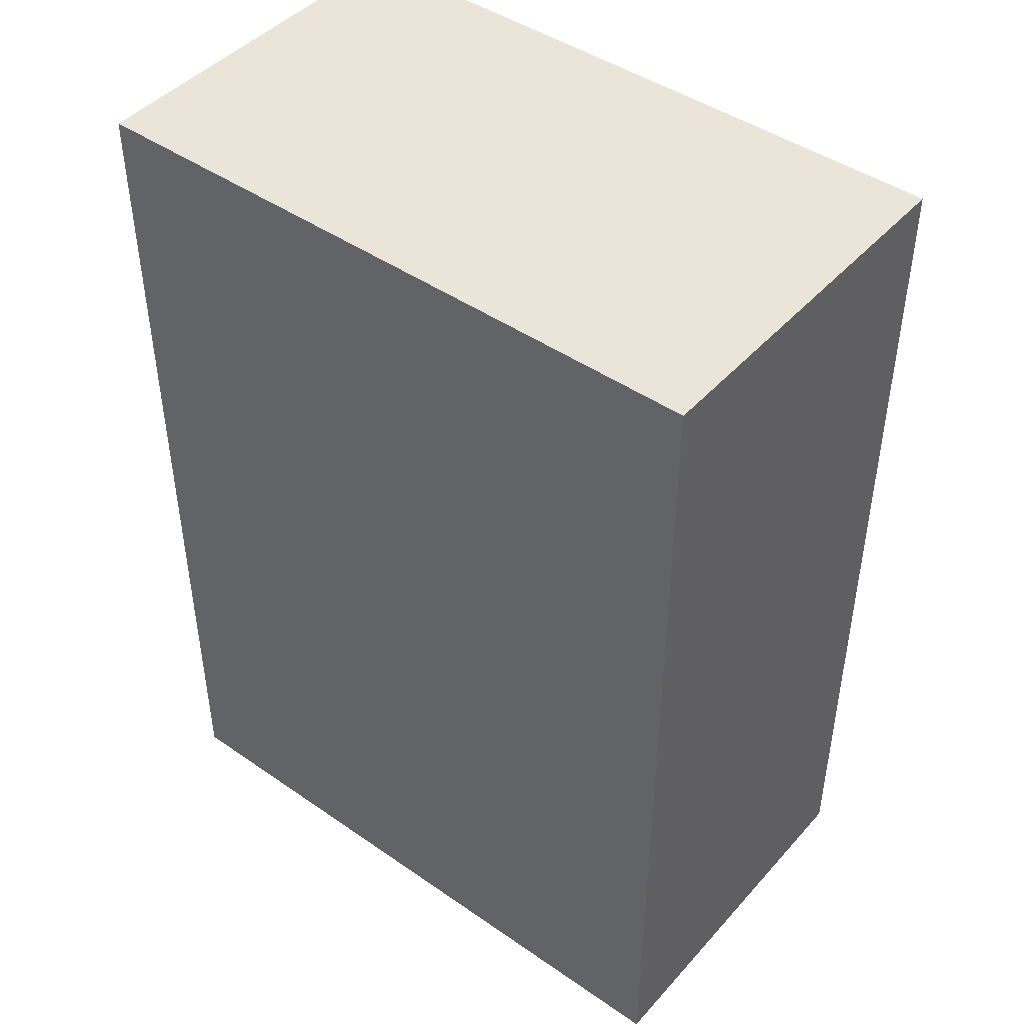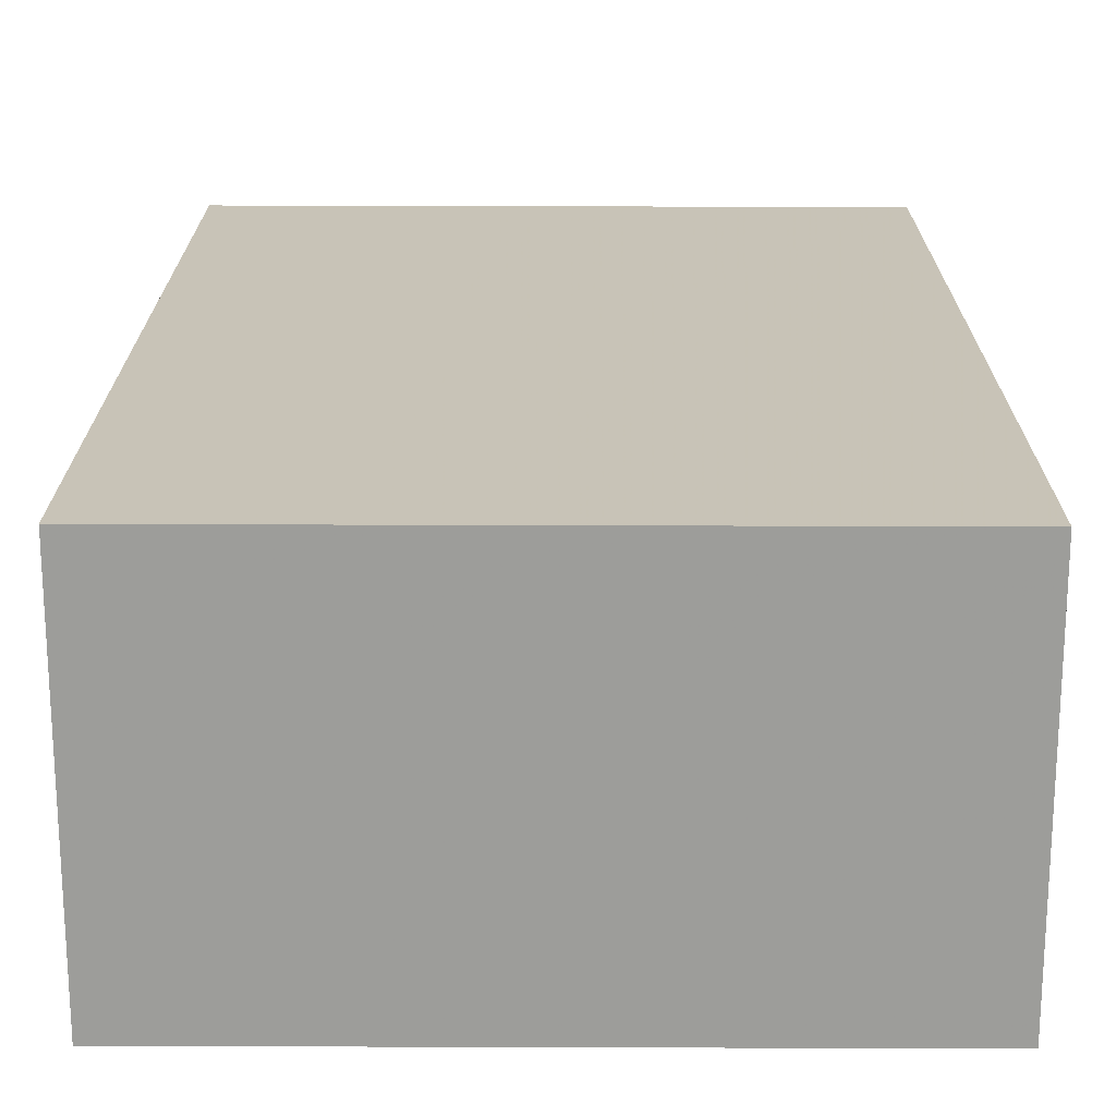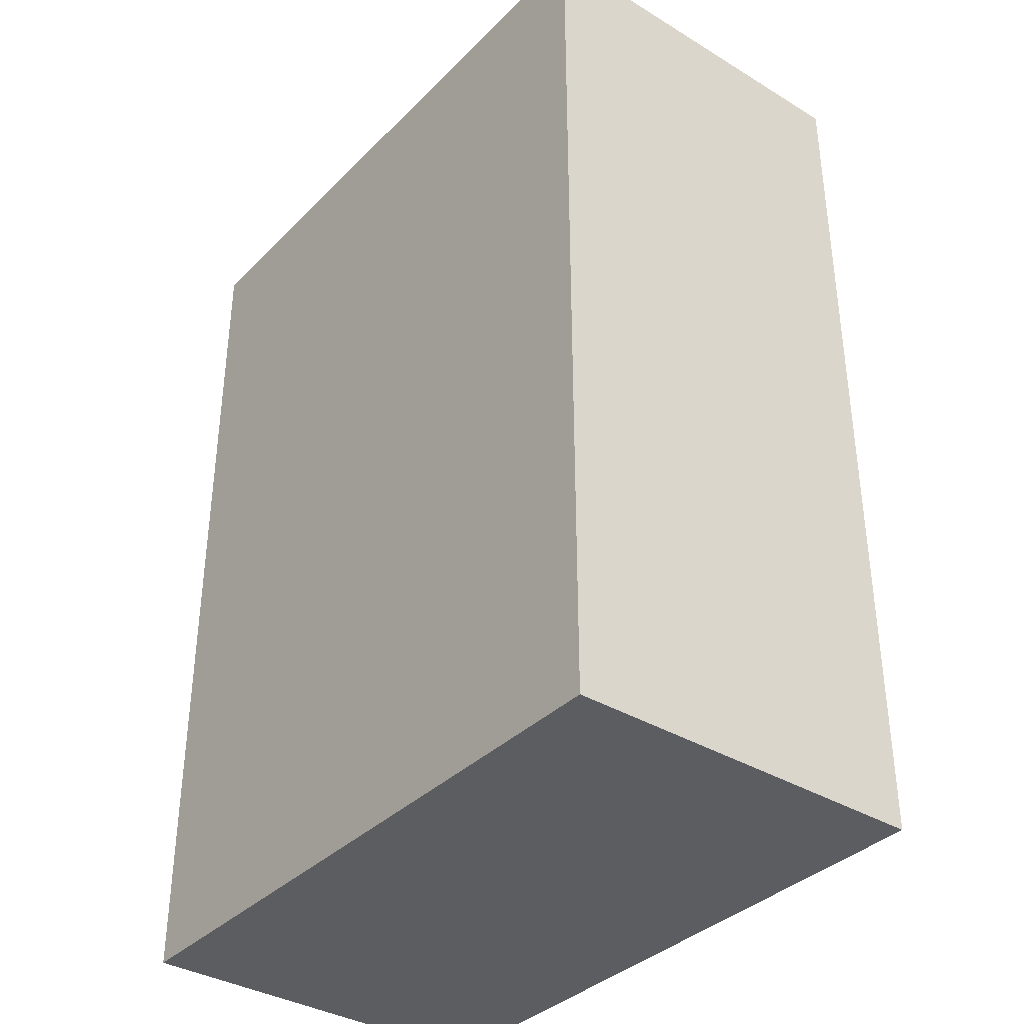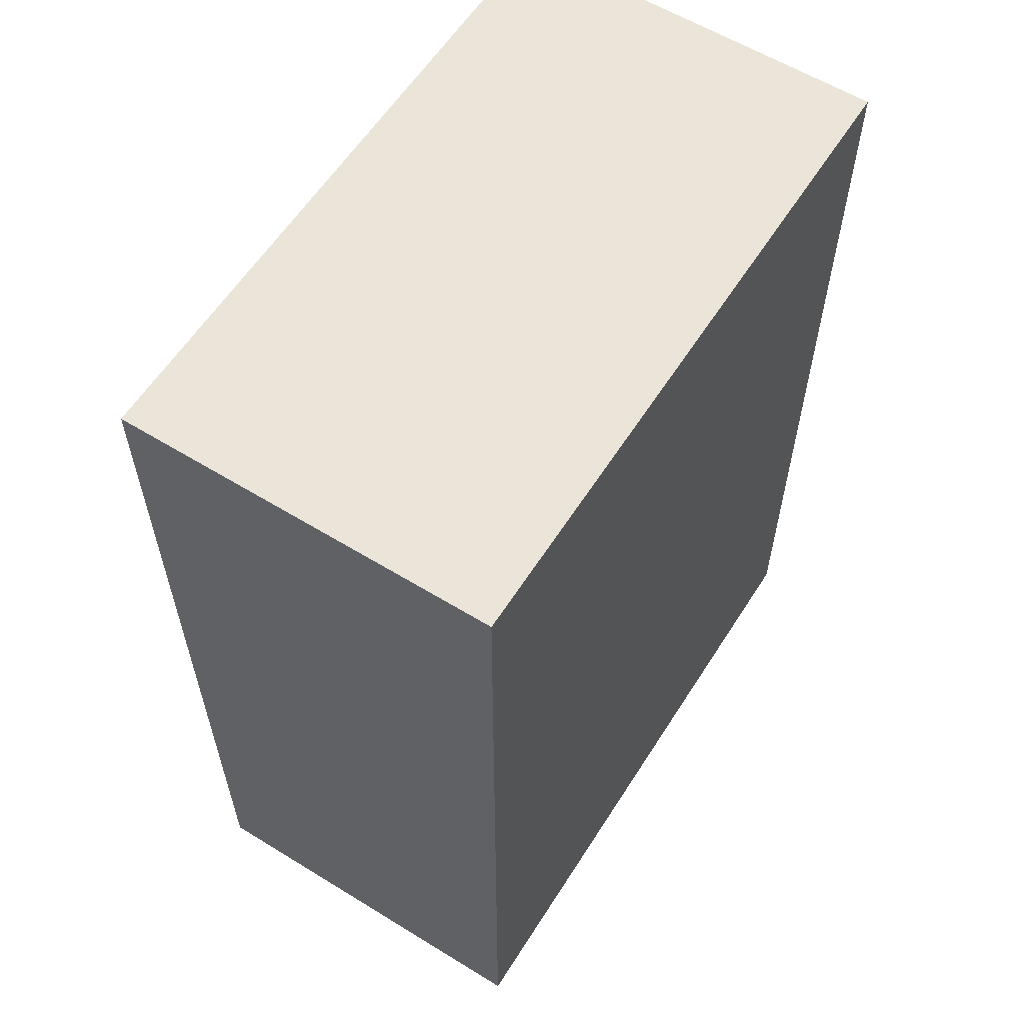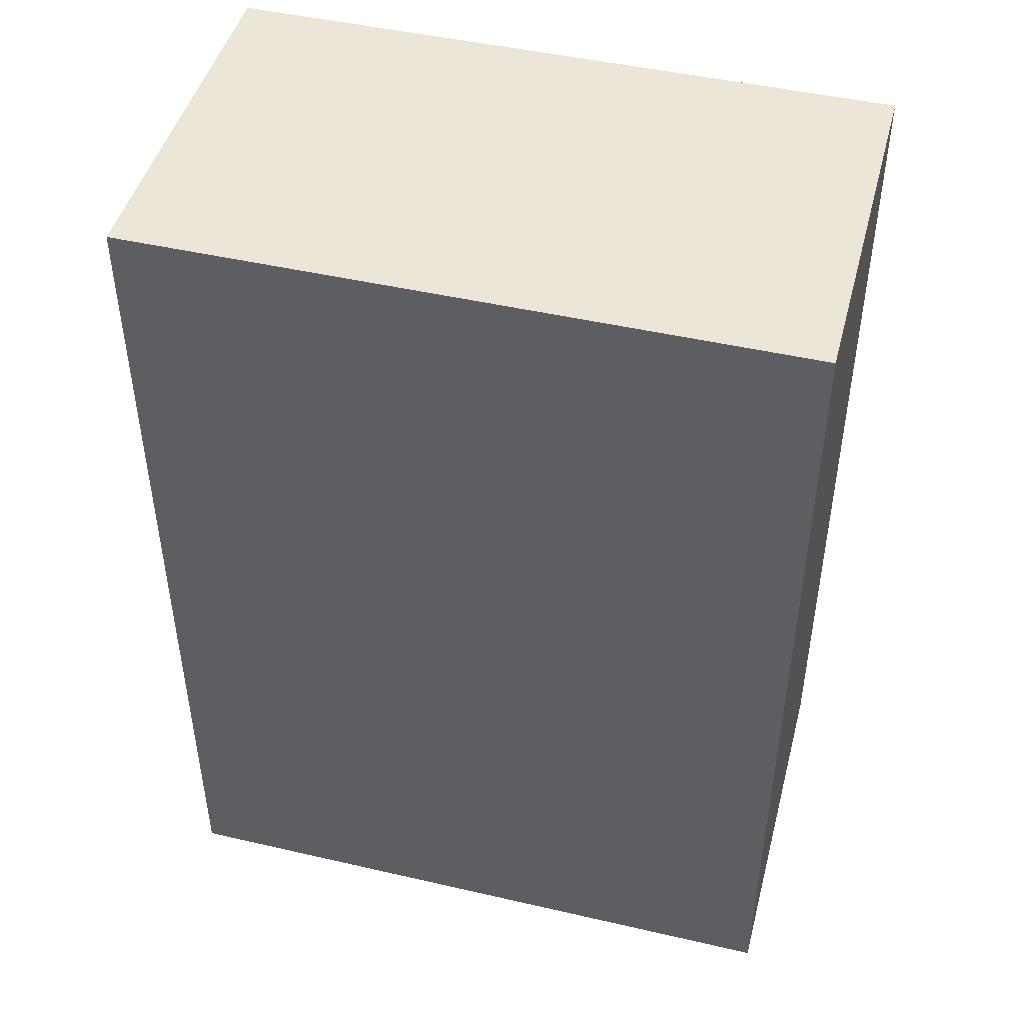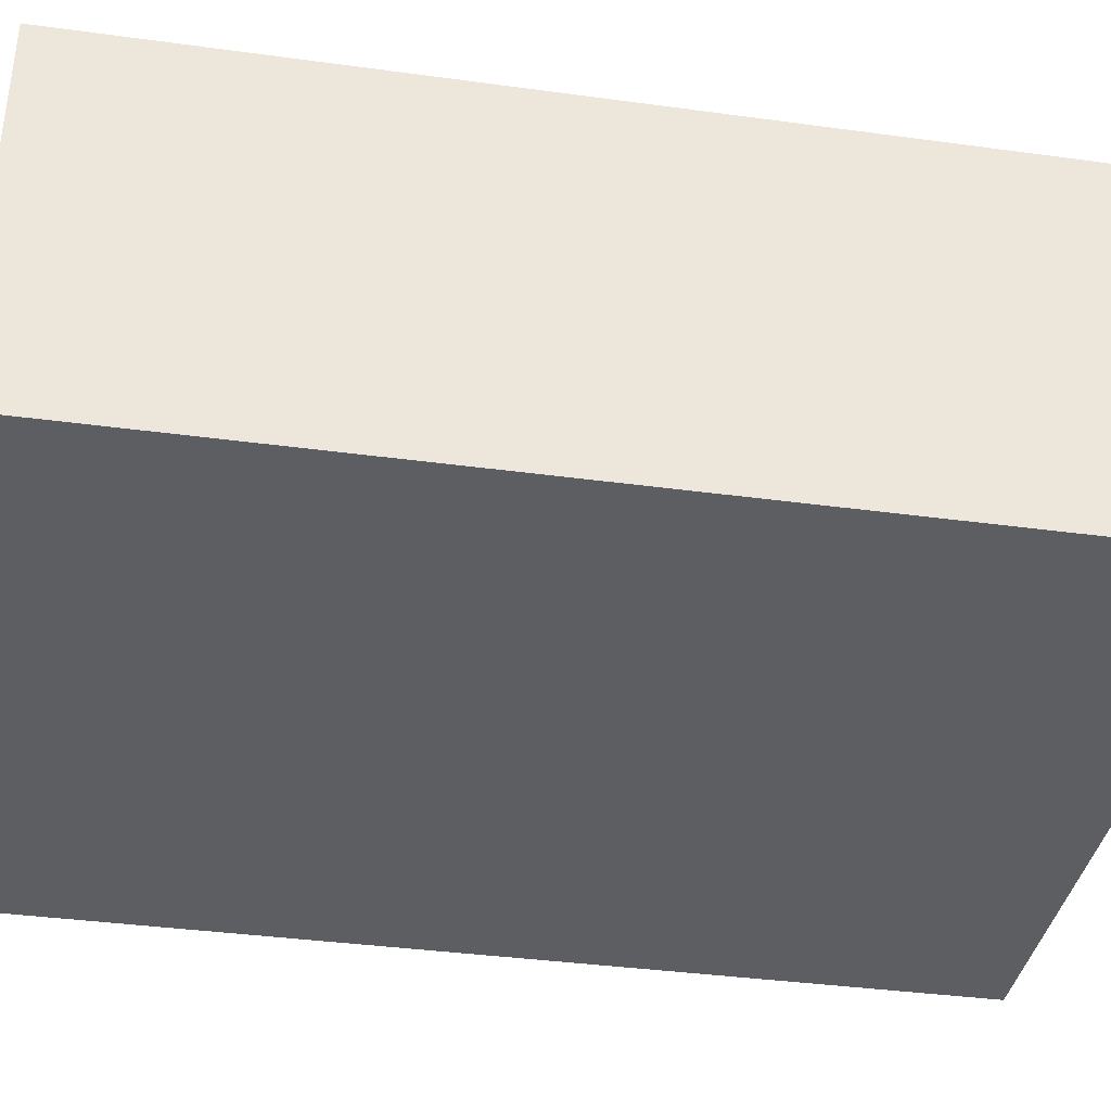
<metadata>
{"format":"obj","ext":"obj","renderer":"f3d","projection":"perspective","resolution":1024,"background":"white","views":[{"elev":45.0,"azim":-141.2,"up":"+Z"},{"elev":19.6,"azim":-179.9,"up":"+Y"},{"elev":-36.4,"azim":-128.2,"up":"+Z"},{"elev":59.6,"azim":-57.7,"up":"+Z"},{"elev":46.5,"azim":-165.3,"up":"+Z"},{"elev":-37.5,"azim":-99.9,"up":"+Y"}]}
</metadata>
<code>
o 14887
v 2229 1868 9.94
v 2229 1868 9.94
v 2229 1868 9.94
v 2229 1868 10.04
v 2229 1868 10.04
v 2229 1868 10.04
v 2229 1868 9.94
v 2229 1868 9.94
v 2229 1868 9.94
v 2229 1868 10.04
v 2229 1868 9.94
v 2229 1868 10.04
v 2229 1868 10.04
v 2229 1868 10.04
v 2229 1868 10.04
v 2229 1868 10.04
v 2229 1868 9.94
v 2229 1868 10.04
v 2229 1868 9.94
v 2229 1868 10.04
v 2229 1868 10.04
v 2229 1868 9.94
v 2229 1868 10.04
v 2229 1868 10.04
v 2229 1868 9.94
v 2229 1868 9.94
v 2229 1868 10.04
v 2229 1868 9.94
v 2229 1868 9.94
f 1 2 3
f 1 4 5
f 6 2 7
f 8 9 7
f 10 7 11
f 12 13 14
f 14 15 16
f 17 15 18
f 19 20 21
f 22 23 20
f 24 25 26
f 27 28 29

</code>
